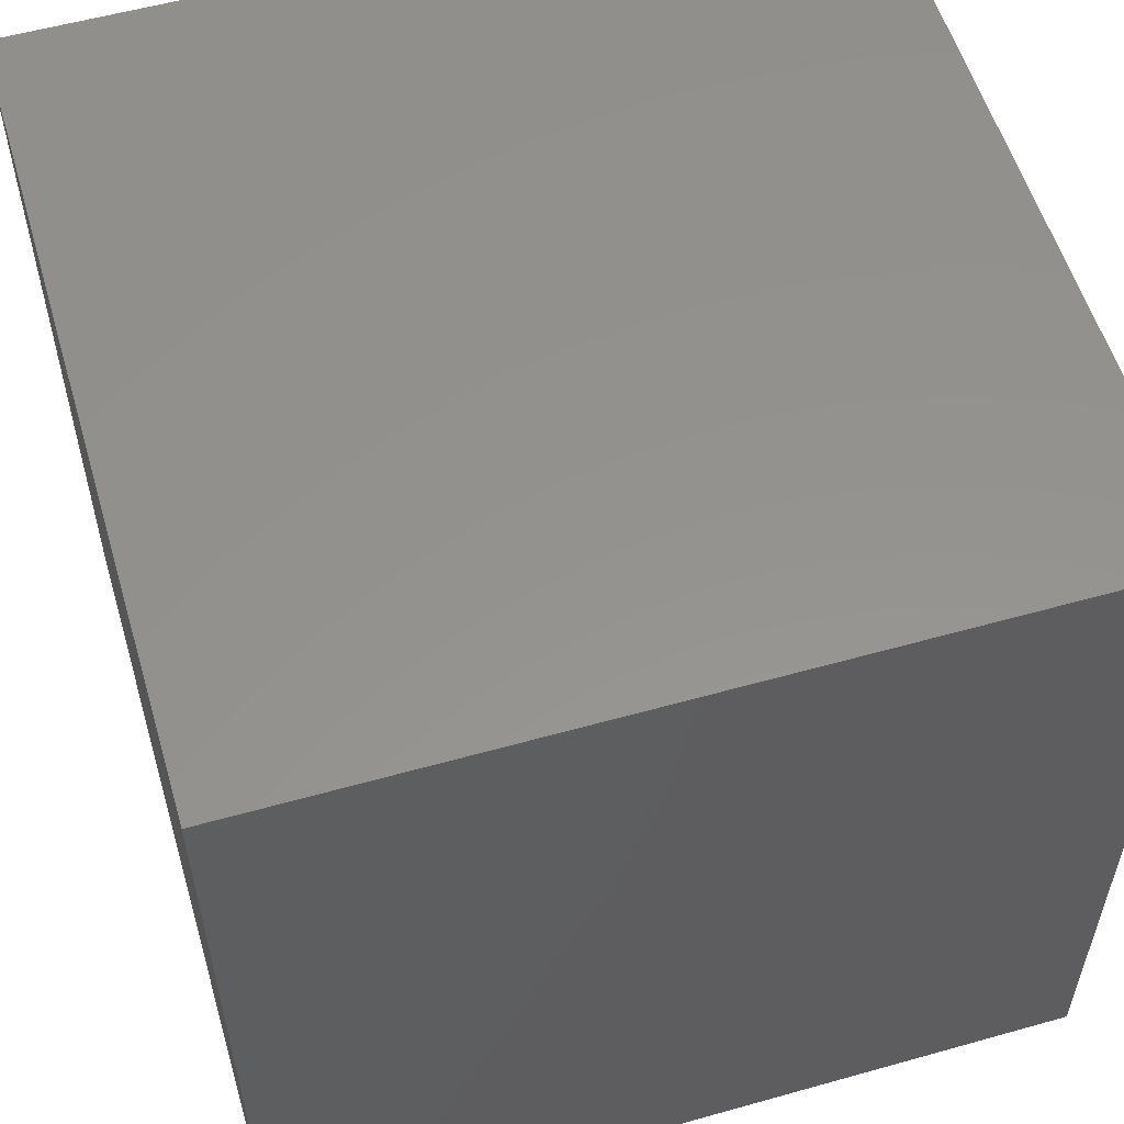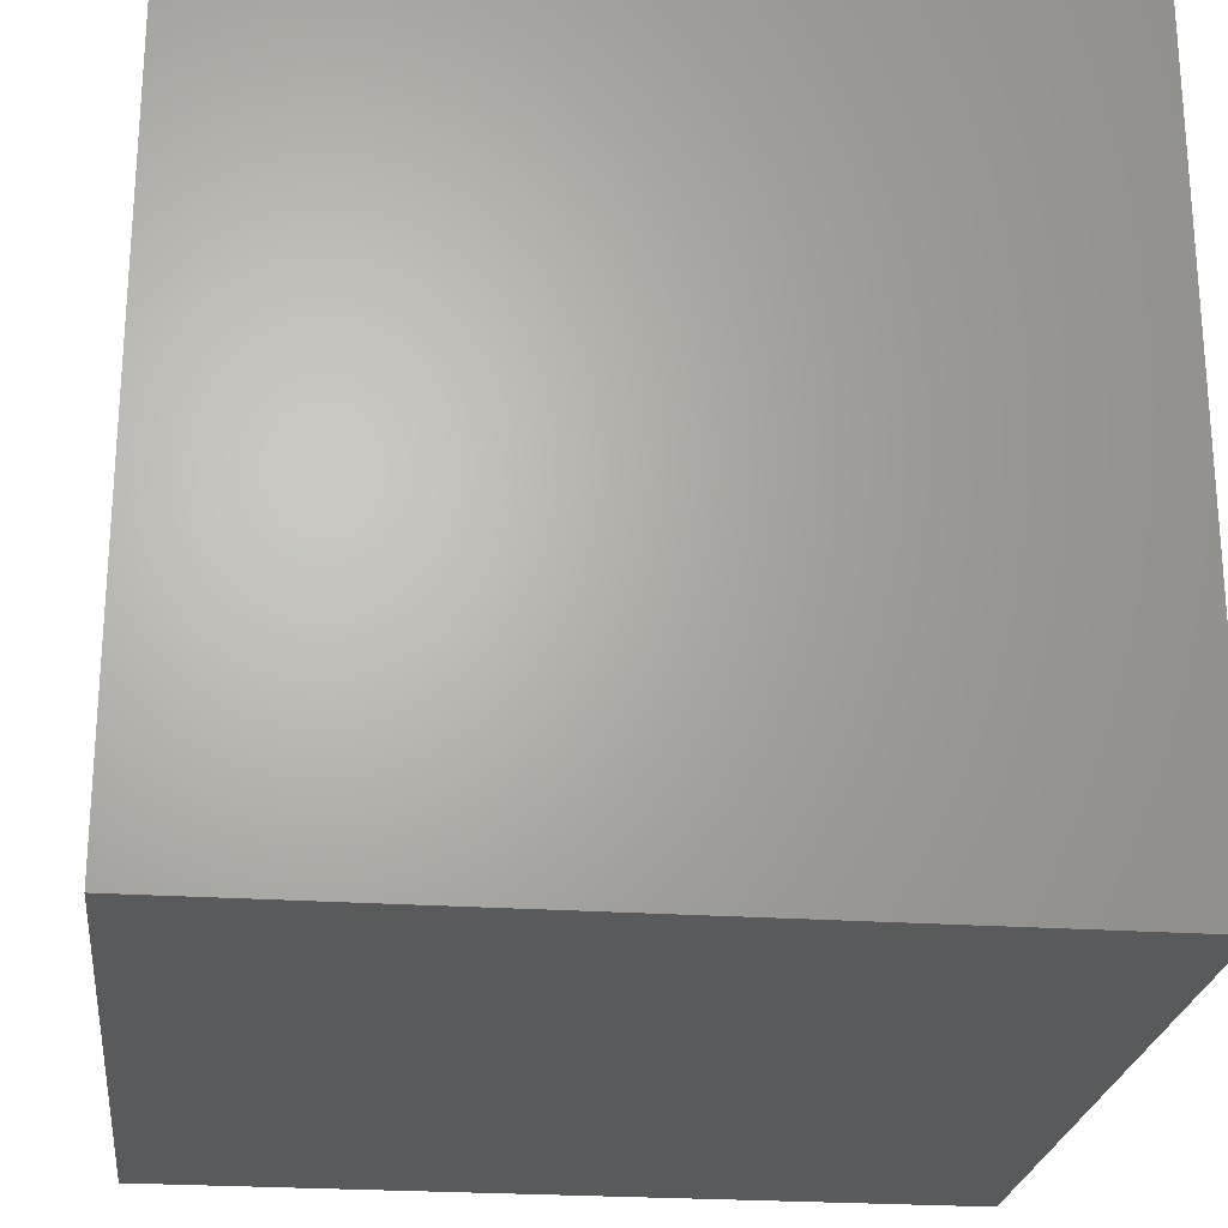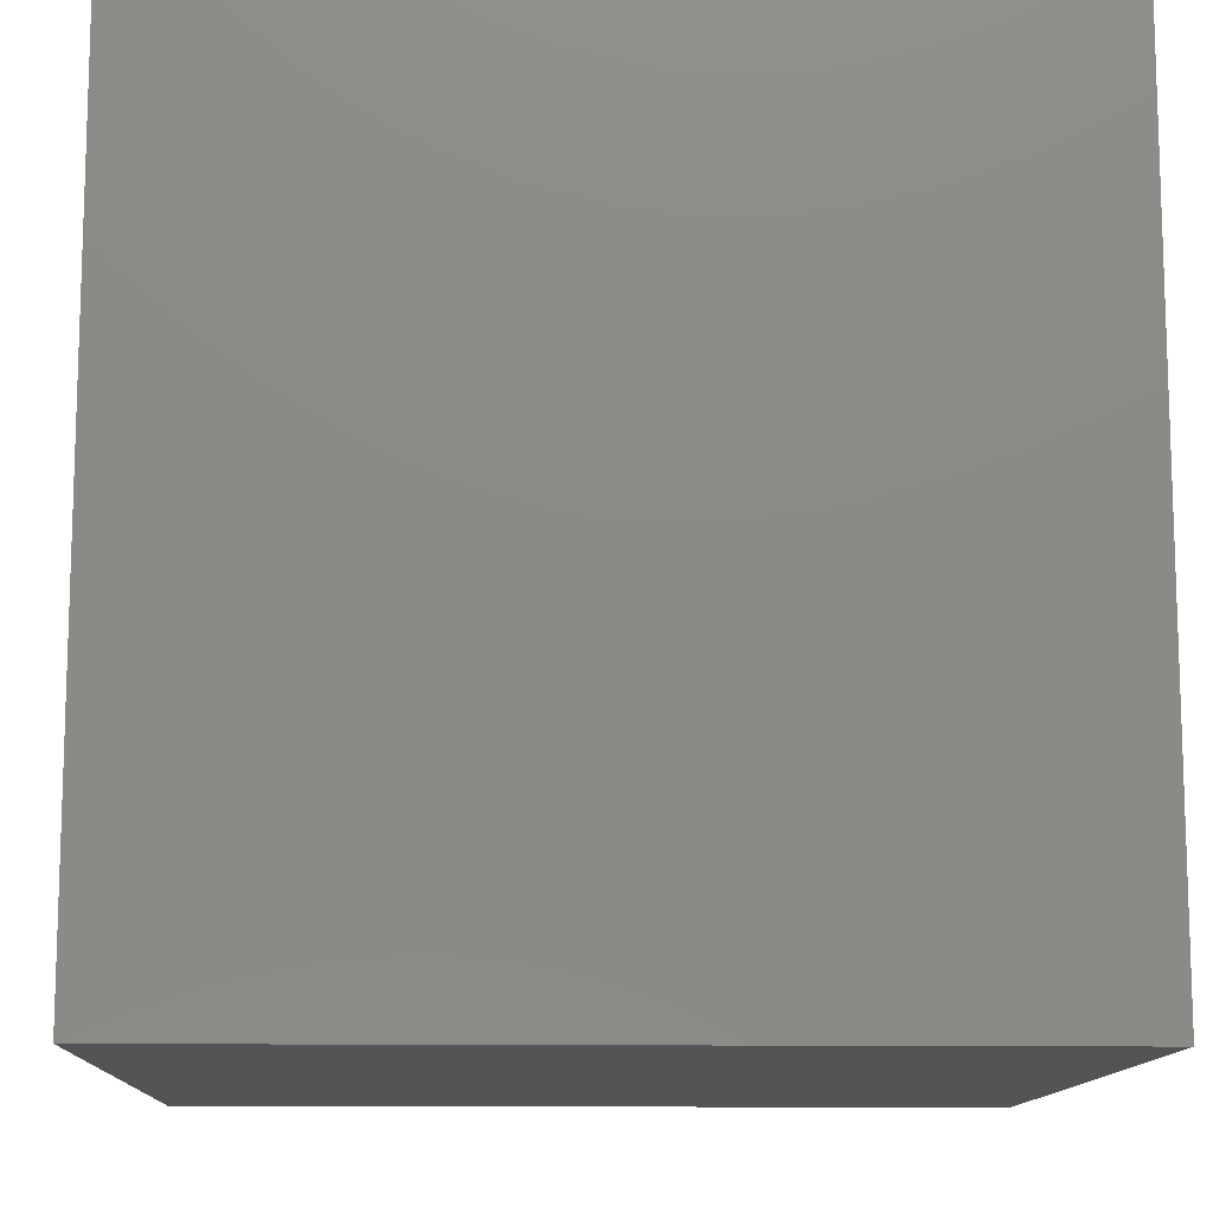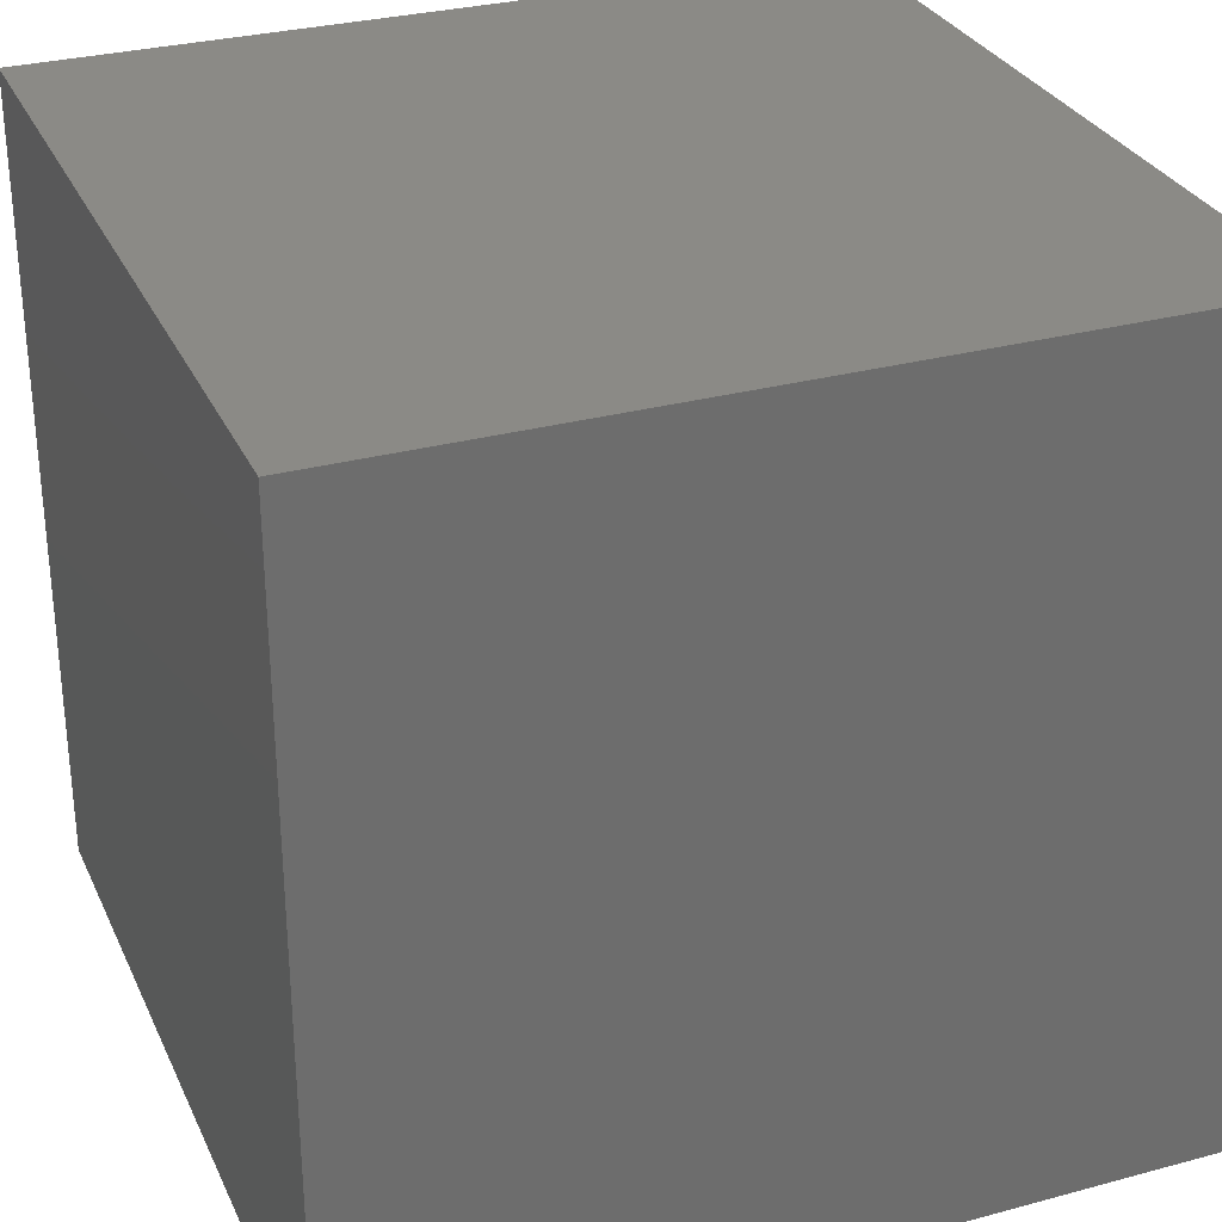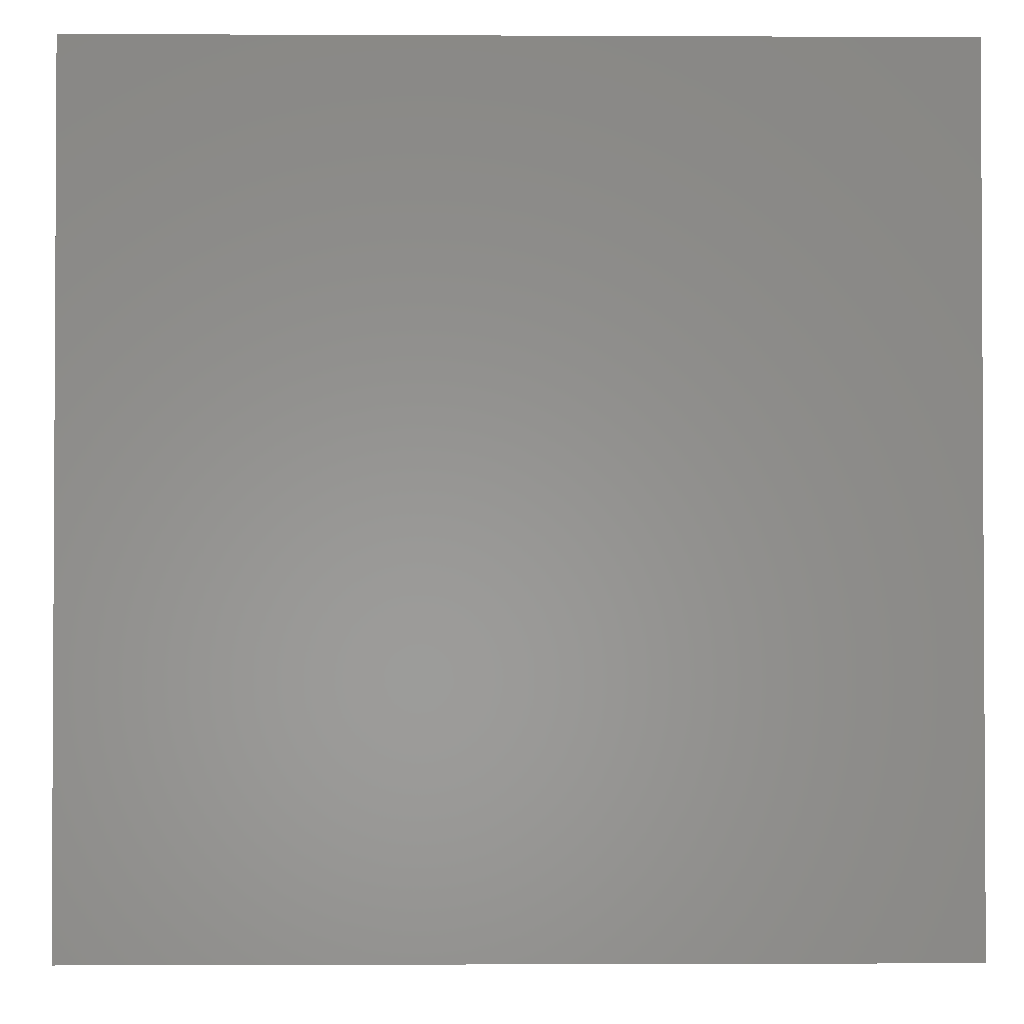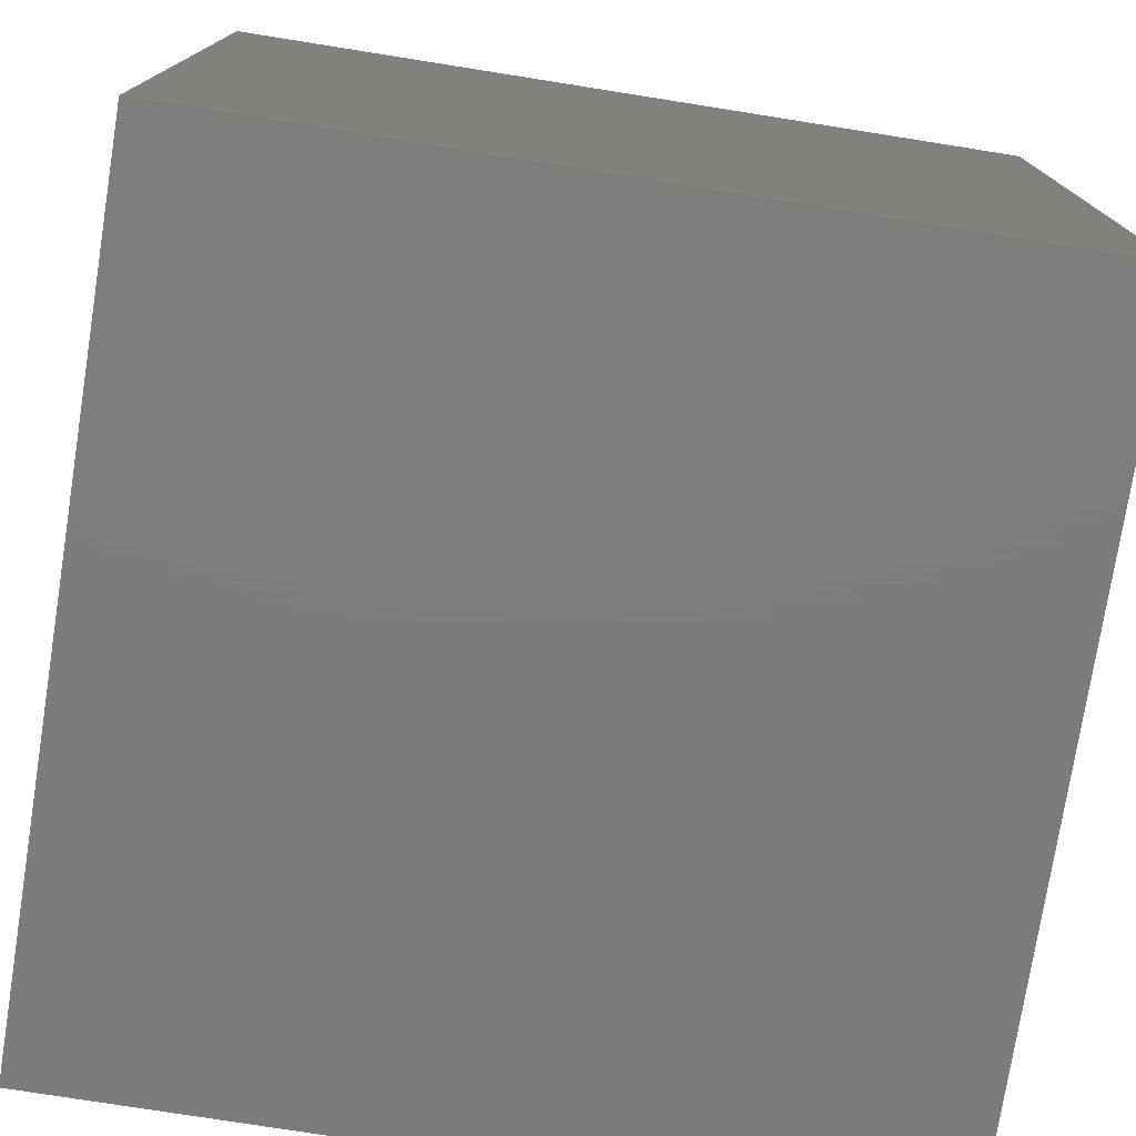
<metadata>
{"format":"stl","ext":"stl","renderer":"f3d","projection":"perspective","resolution":1024,"background":"white","views":[{"elev":56.2,"azim":-106.4,"up":"+Y"},{"elev":-24.0,"azim":-96.5,"up":"+Y"},{"elev":-12.1,"azim":-92.1,"up":"+Z"},{"elev":30.1,"azim":68.6,"up":"+Y"},{"elev":-1.8,"azim":-91.0,"up":"+Y"},{"elev":-76.3,"azim":171.0,"up":"+Z"}]}
</metadata>
<code>
# stl→obj: 8 verts, 12 faces
v -3 -1 9
v -4 -1 9
v -3 -2 9
v -4 -2 9
v -3 -2 8
v -4 -2 8
v -3 -1 8
v -4 -1 8
f 1 2 3
f 3 2 4
f 5 6 7
f 7 6 8
f 4 6 3
f 3 6 5
f 2 8 4
f 4 8 6
f 1 7 2
f 2 7 8
f 3 5 1
f 1 5 7

</code>
